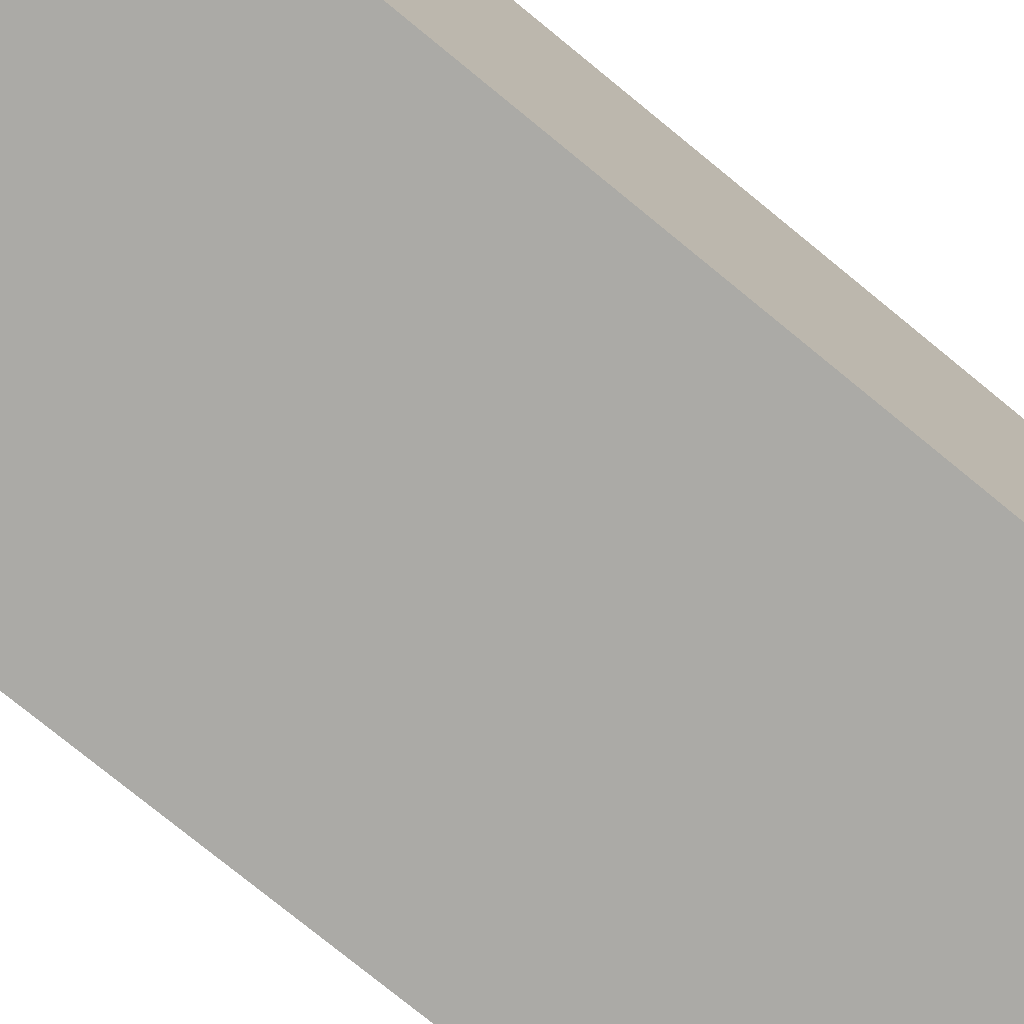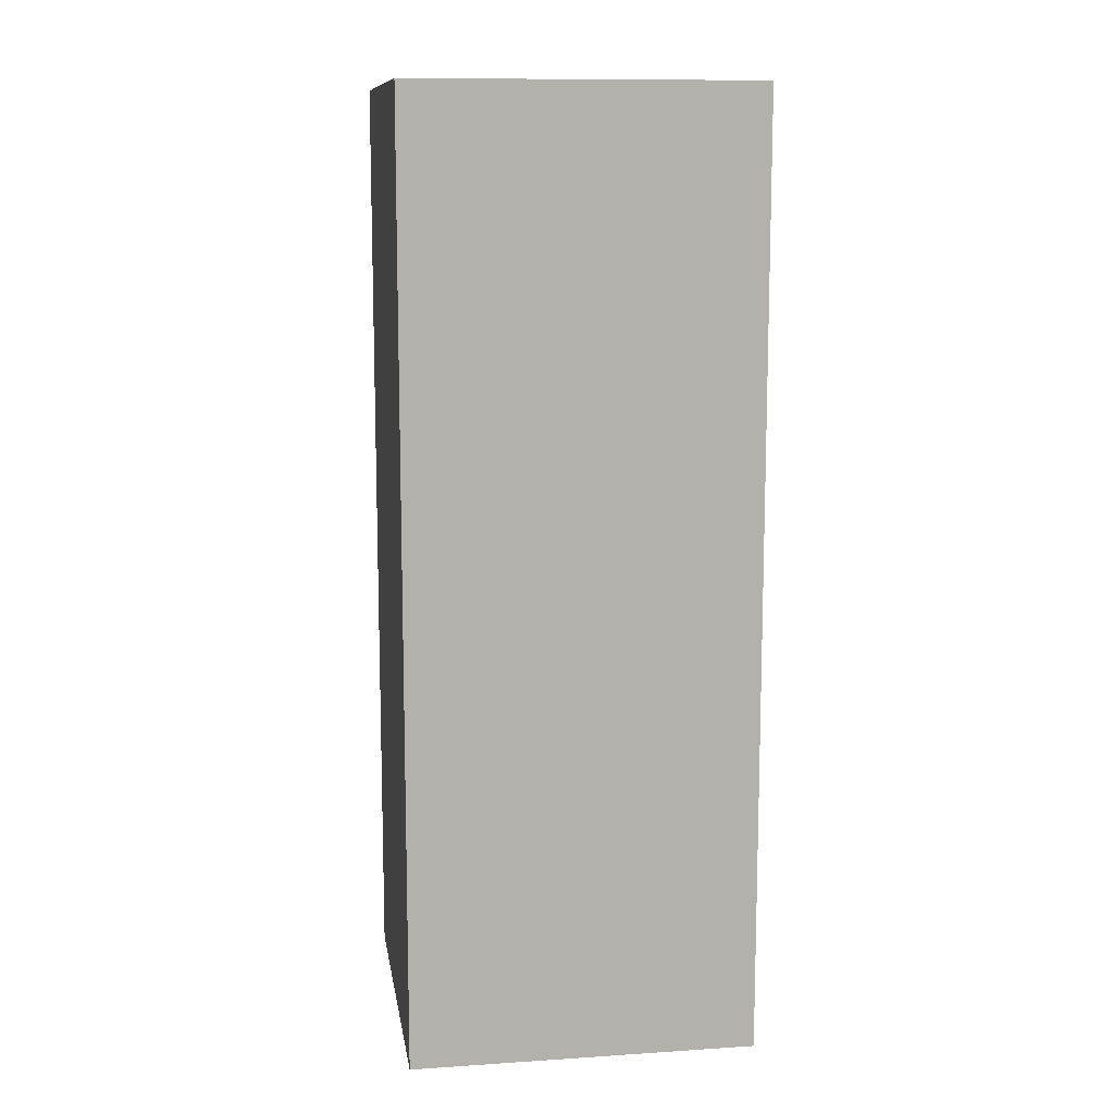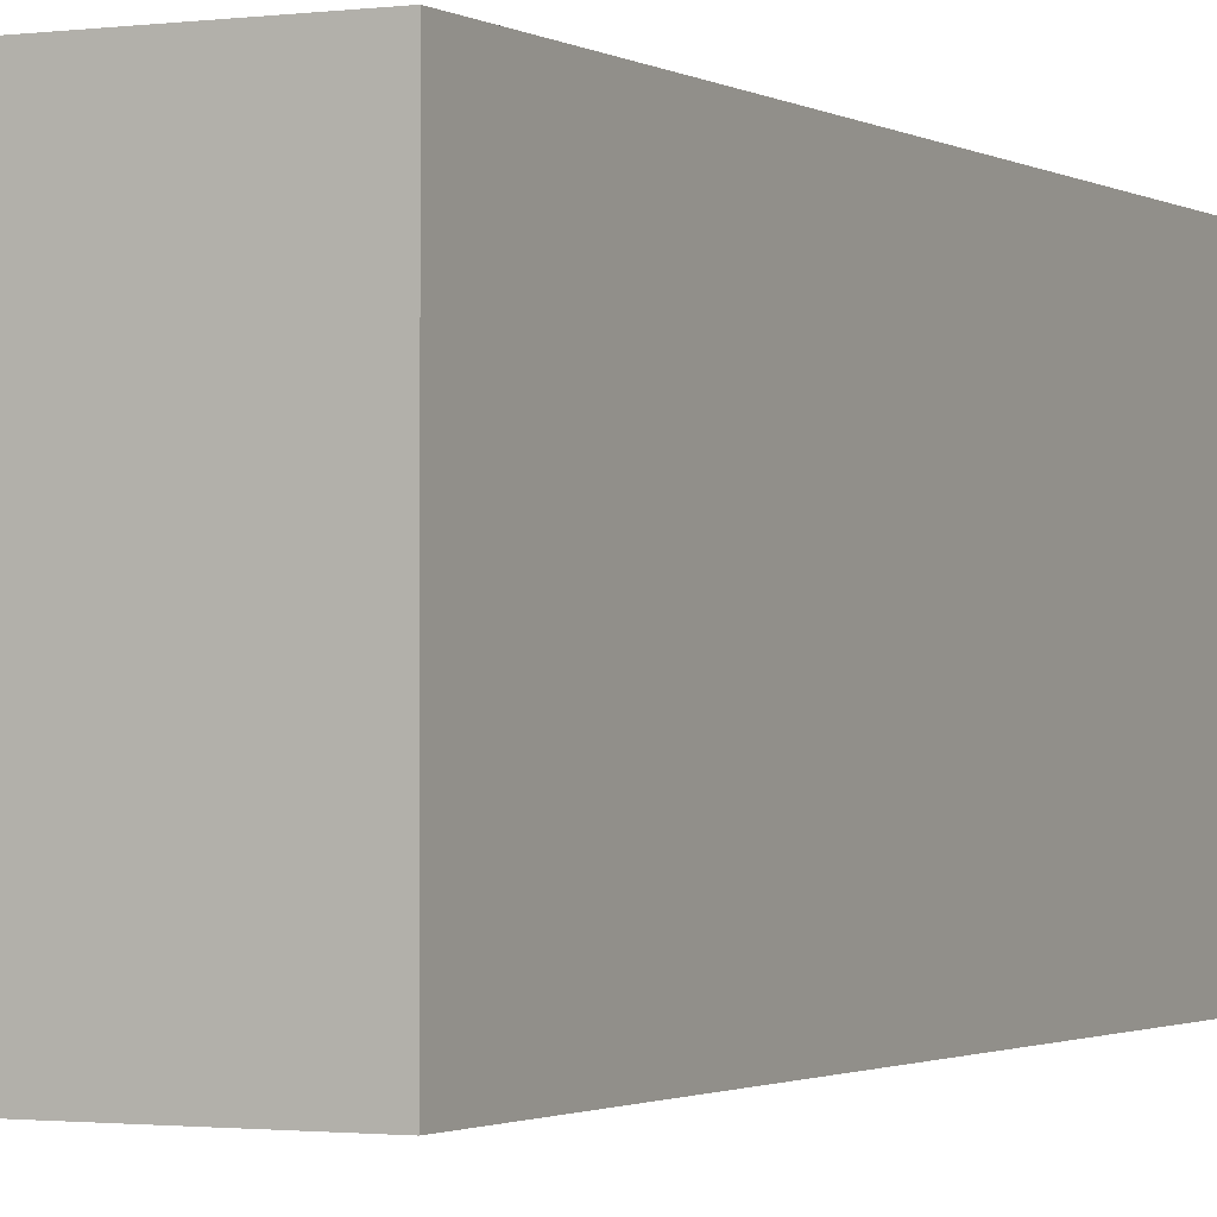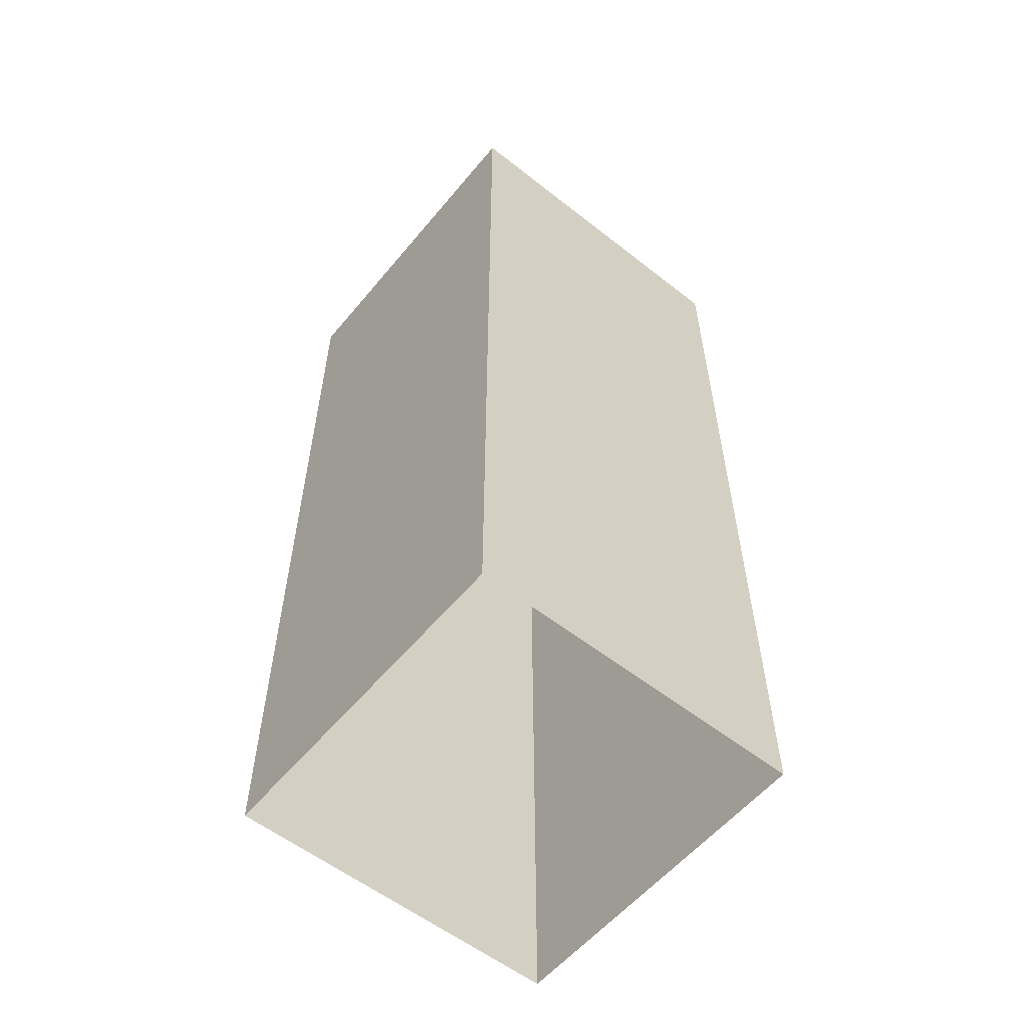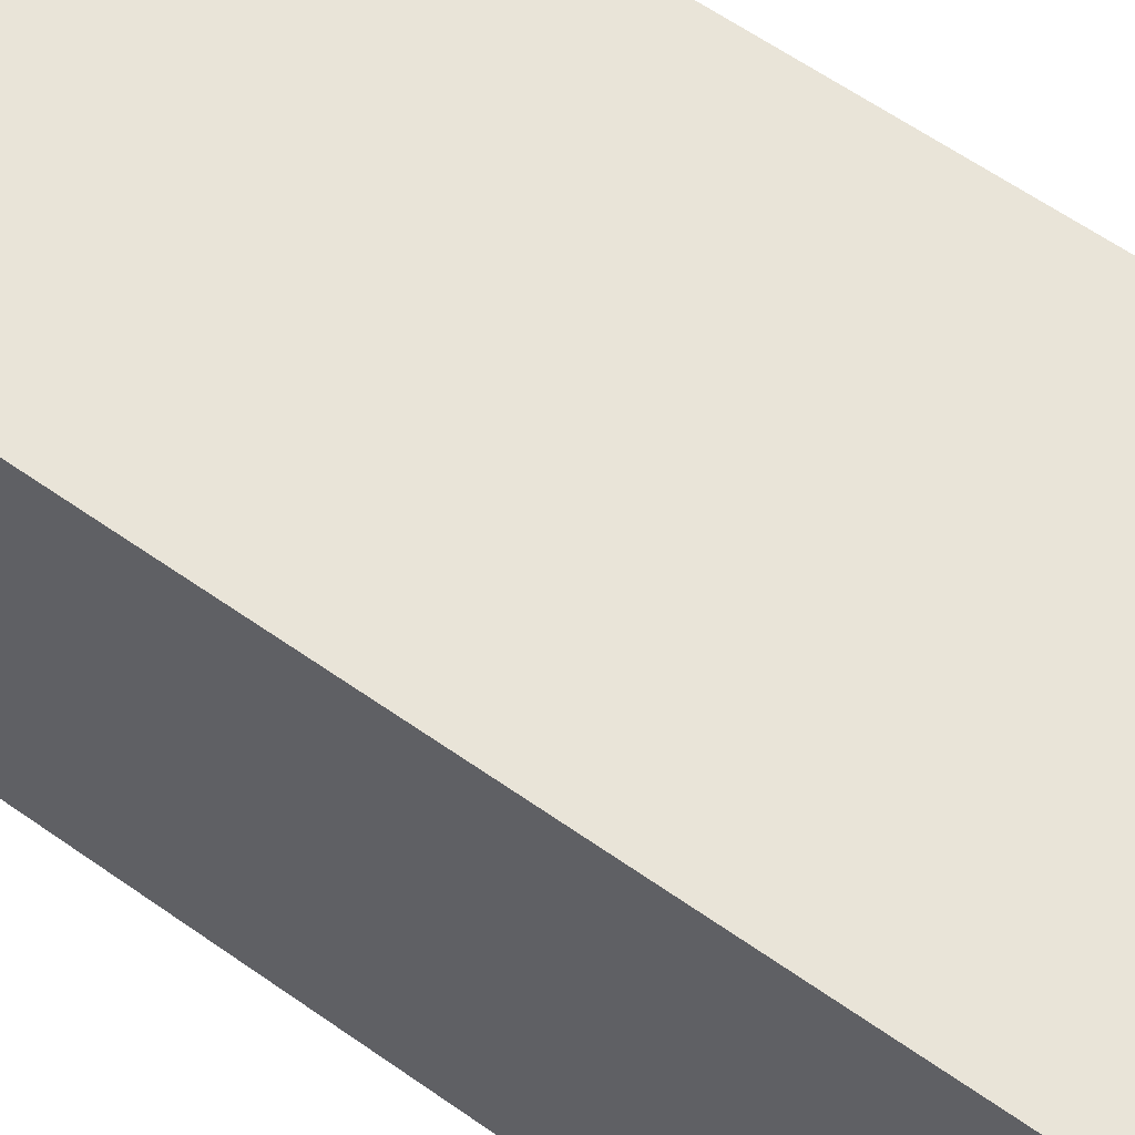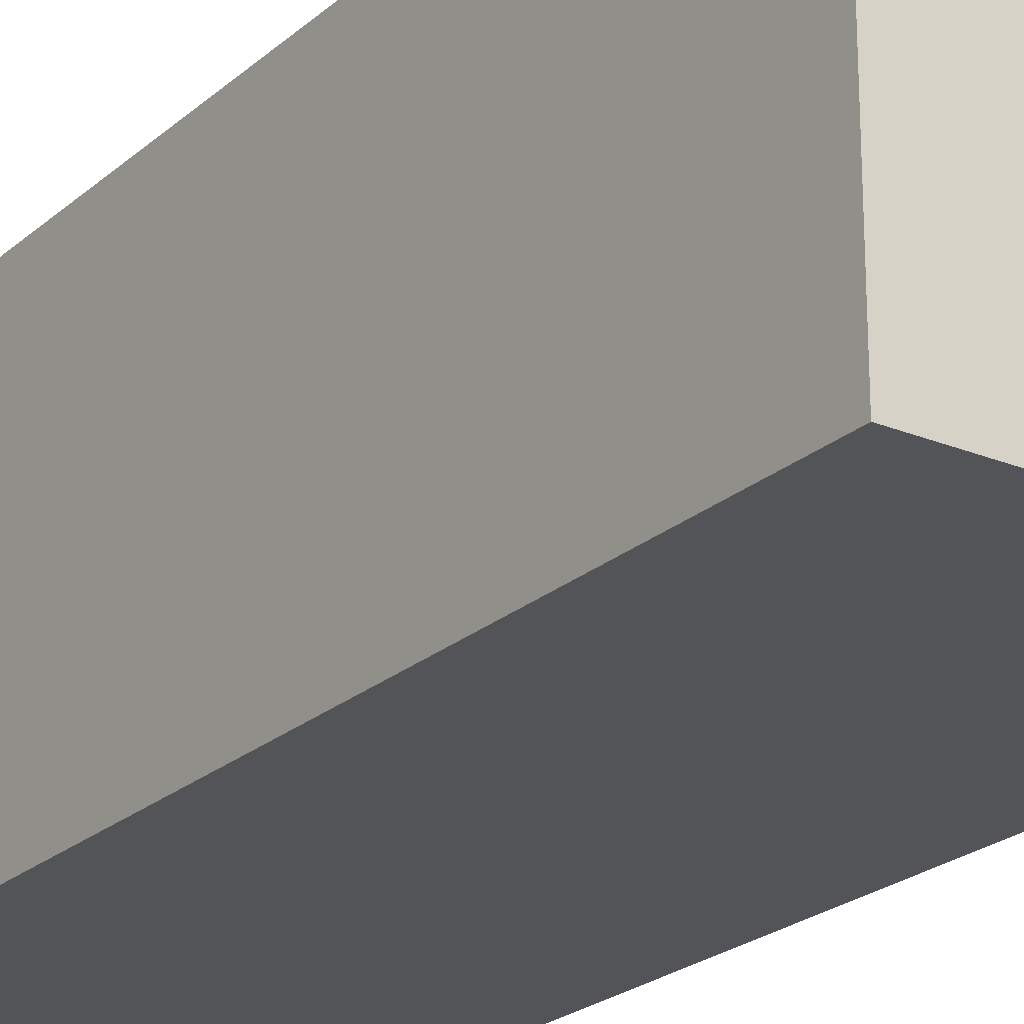
<metadata>
{"format":"obj","ext":"obj","renderer":"f3d","projection":"perspective","resolution":1024,"background":"white","views":[{"elev":-75.7,"azim":50.6,"up":"+Z"},{"elev":11.3,"azim":81.1,"up":"+Y"},{"elev":-1.4,"azim":-153.3,"up":"+Z"},{"elev":-57.2,"azim":50.8,"up":"+Y"},{"elev":59.8,"azim":126.1,"up":"+Z"},{"elev":-23.2,"azim":145.0,"up":"+Z"}]}
</metadata>
<code>
g Dungeon_building_27
v 5 18.02 -5
v 5 10.4 -5
v 5 10.4 5
v 5 18.02 5
v -5 18.02 -5
v -5 10.4 -5
v 5 10.4 -5
v 5 18.02 -5
v -5 18.02 5
v -5 10.4 5
v -5 10.4 -5
v -5 18.02 -5
v 5 18.02 5
v 5 10.4 5
v -5 10.4 5
v -5 18.02 5
v 5 6.752e-07 5
v 5 10.4 5
v 5 10.4 -5
v 5 7.828e-06 -5
v 5 7.828e-06 -5
v 5 10.4 -5
v -5 10.4 -5
v -5 1.984e-07 -5
v -5 1.984e-07 -5
v -5 10.4 -5
v -5 10.4 5
v -5 -6.954e-06 5
v -5 -6.954e-06 5
v -5 10.4 5
v 5 10.4 5
v 5 6.752e-07 5
v 5 26.67 -5
v 5 18.02 -5
v 5 18.02 5
v 5 26.67 5
v -5 26.67 -5
v -5 18.02 -5
v 5 18.02 -5
v 5 26.67 -5
v -5 26.67 5
v -5 18.02 5
v -5 18.02 -5
v -5 26.67 -5
v 5 26.67 5
v 5 18.02 5
v -5 18.02 5
v -5 26.67 5
v 5 27.3 -5
v 5 26.67 -5
v 5 26.67 5
v 5 27.3 5
v -5 27.3 -5
v -5 26.67 -5
v 5 26.67 -5
v 5 27.3 -5
v -5 27.3 5
v -5 26.67 5
v -5 26.67 -5
v -5 27.3 -5
v 5 27.3 5
v 5 26.67 5
v -5 26.67 5
v -5 27.3 5
v -5 27.3 -5
v 5 27.3 -5
v 5 27.3 5
v -5 27.3 5
g Dungeon_building_27_0
f 3 2 1
f 4 3 1
f 7 6 5
f 8 7 5
f 11 10 9
f 12 11 9
f 15 14 13
f 16 15 13
f 19 18 17
f 20 19 17
f 23 22 21
f 24 23 21
f 27 26 25
f 28 27 25
f 31 30 29
f 32 31 29
f 35 34 33
f 36 35 33
f 39 38 37
f 40 39 37
f 43 42 41
f 44 43 41
f 47 46 45
f 48 47 45
f 51 50 49
f 52 51 49
f 55 54 53
f 56 55 53
f 59 58 57
f 60 59 57
f 63 62 61
f 64 63 61
g Dungeon_building_27_1
f 67 66 65
f 68 67 65

</code>
